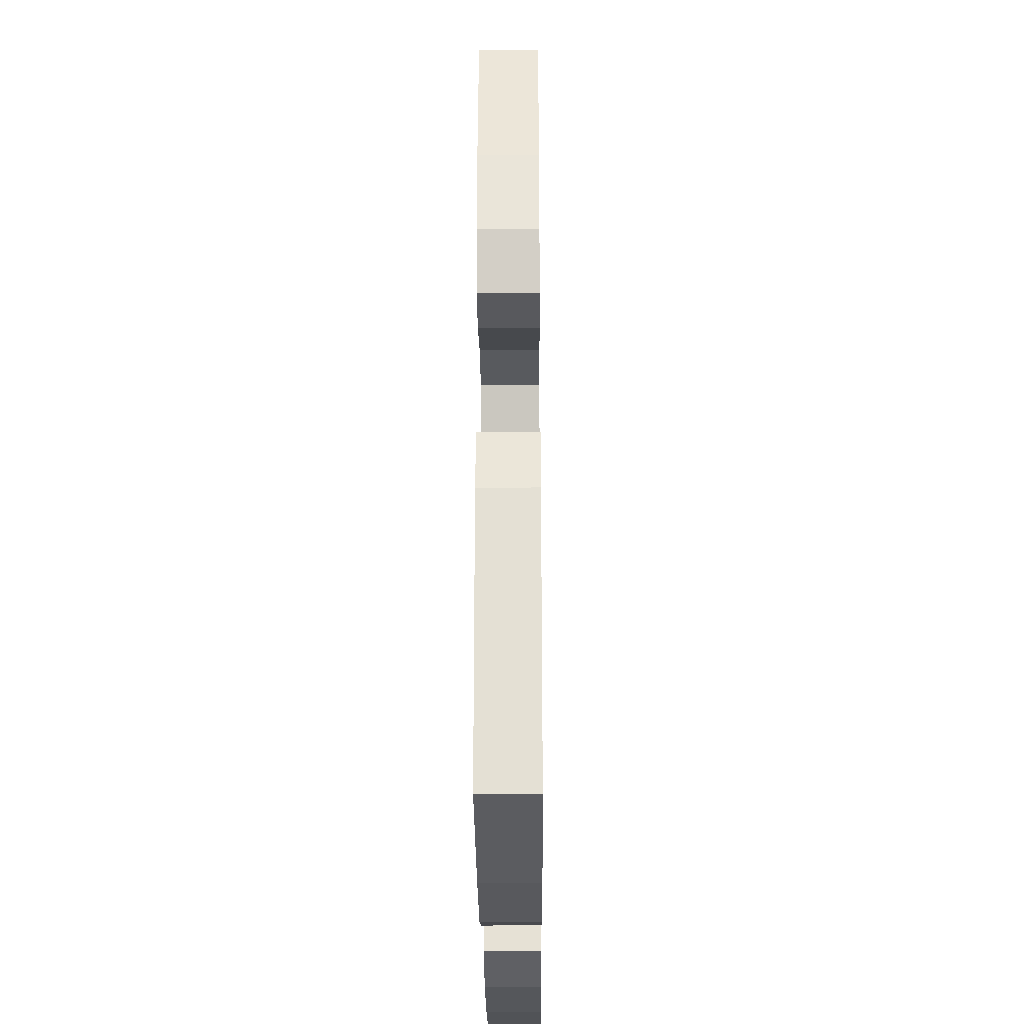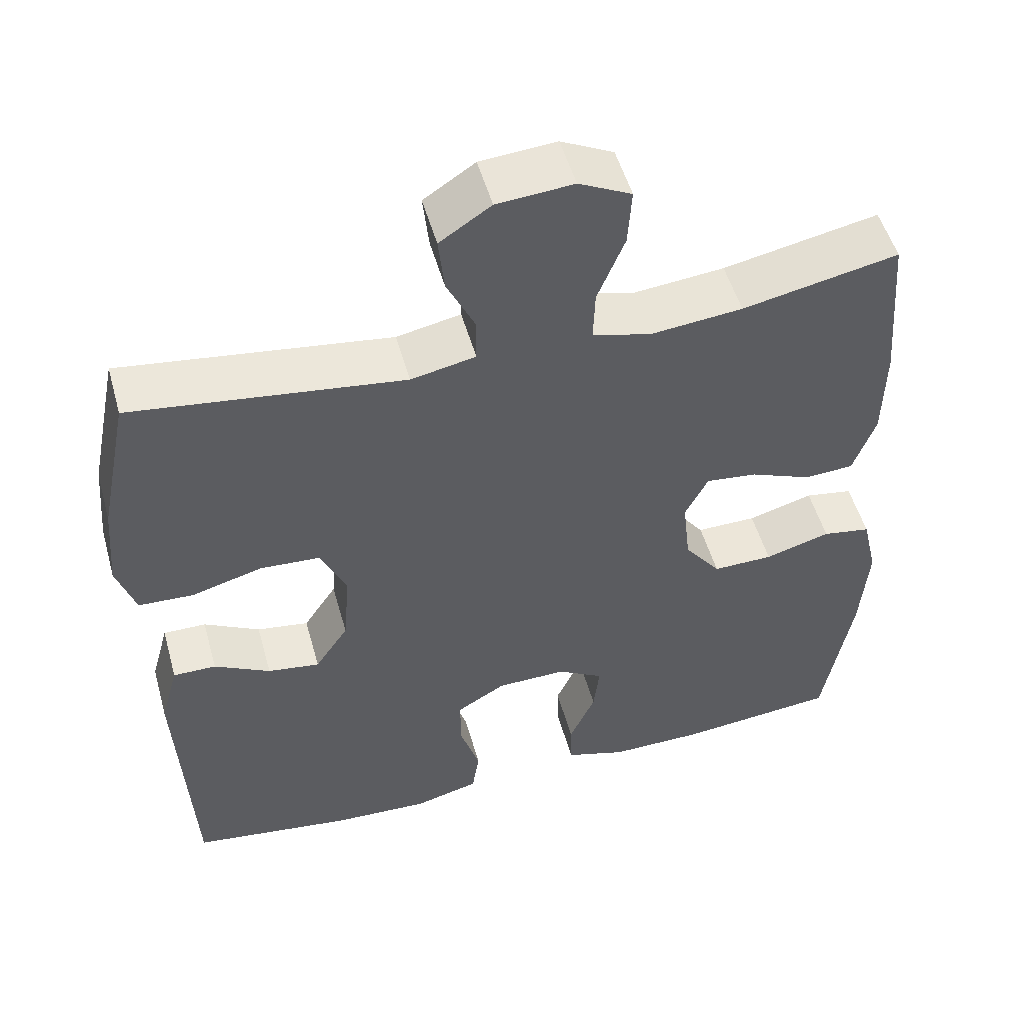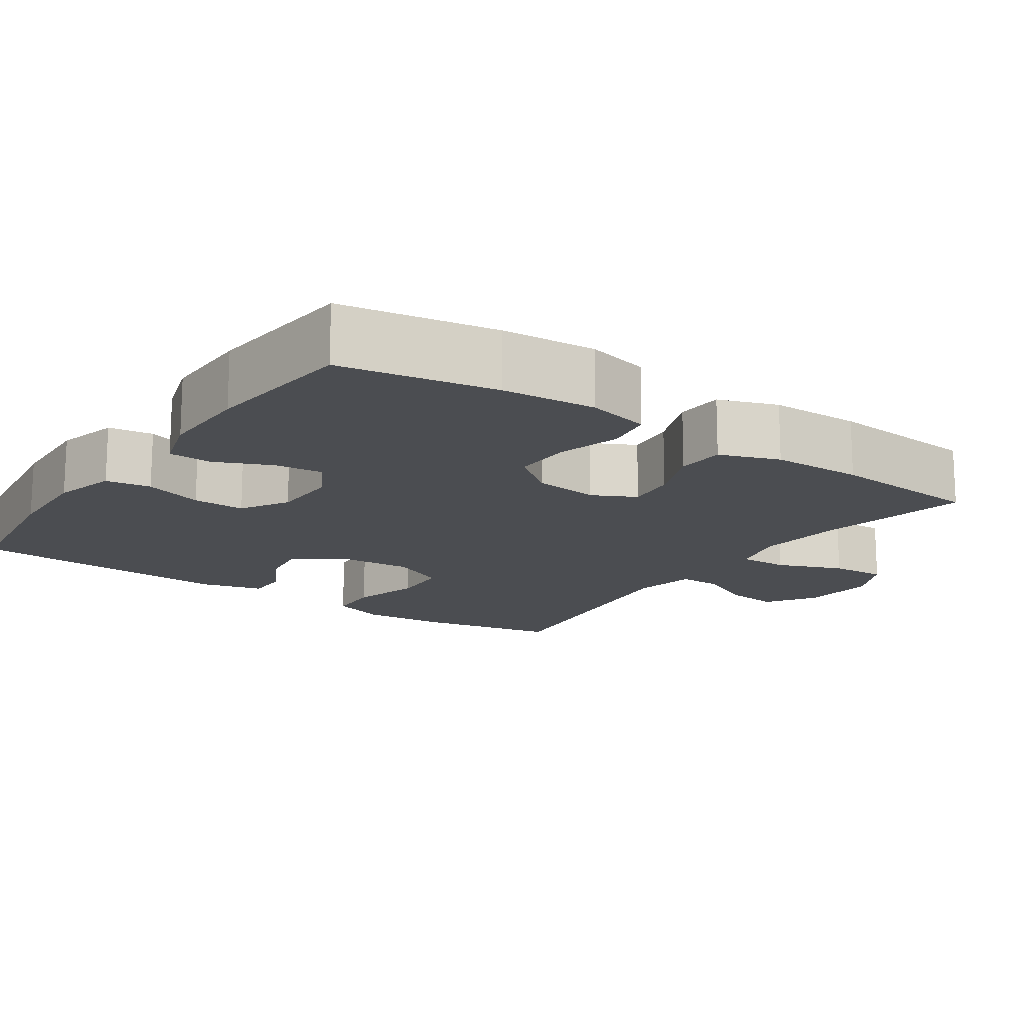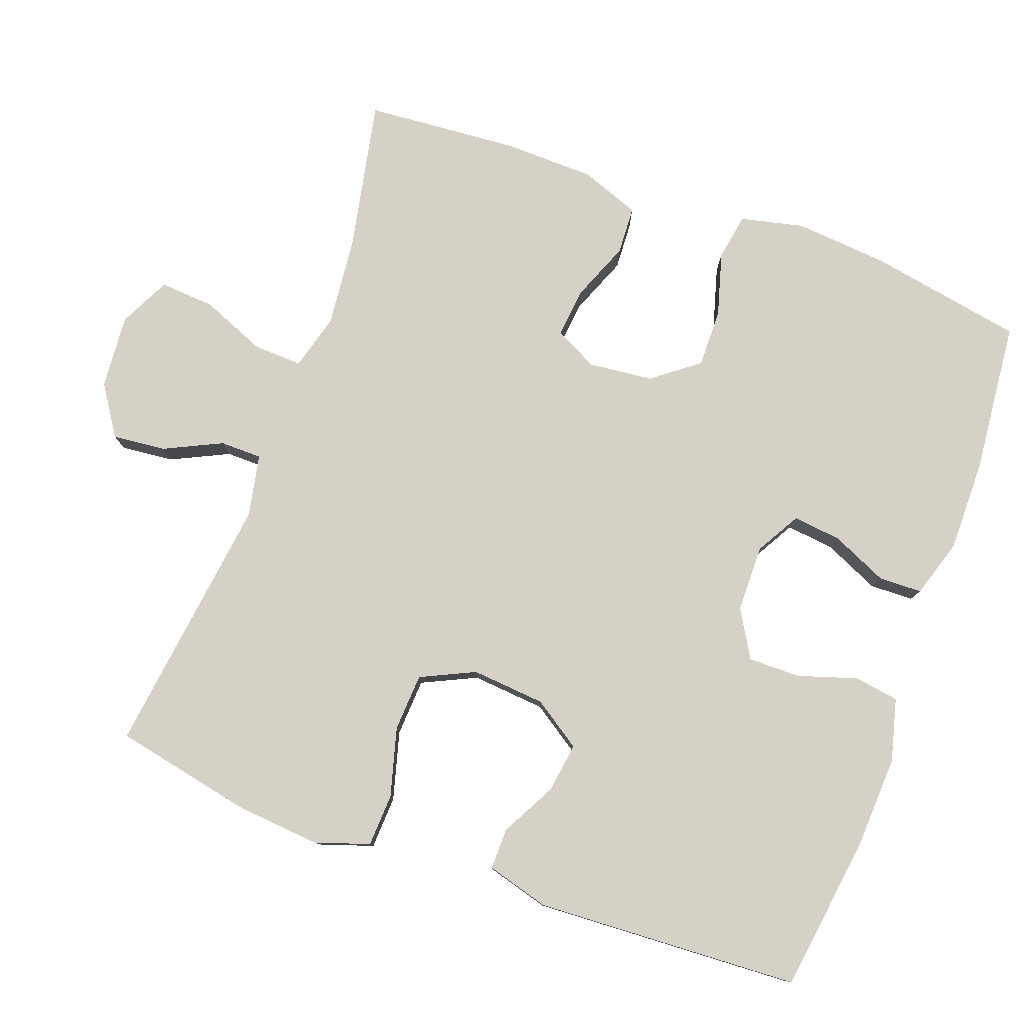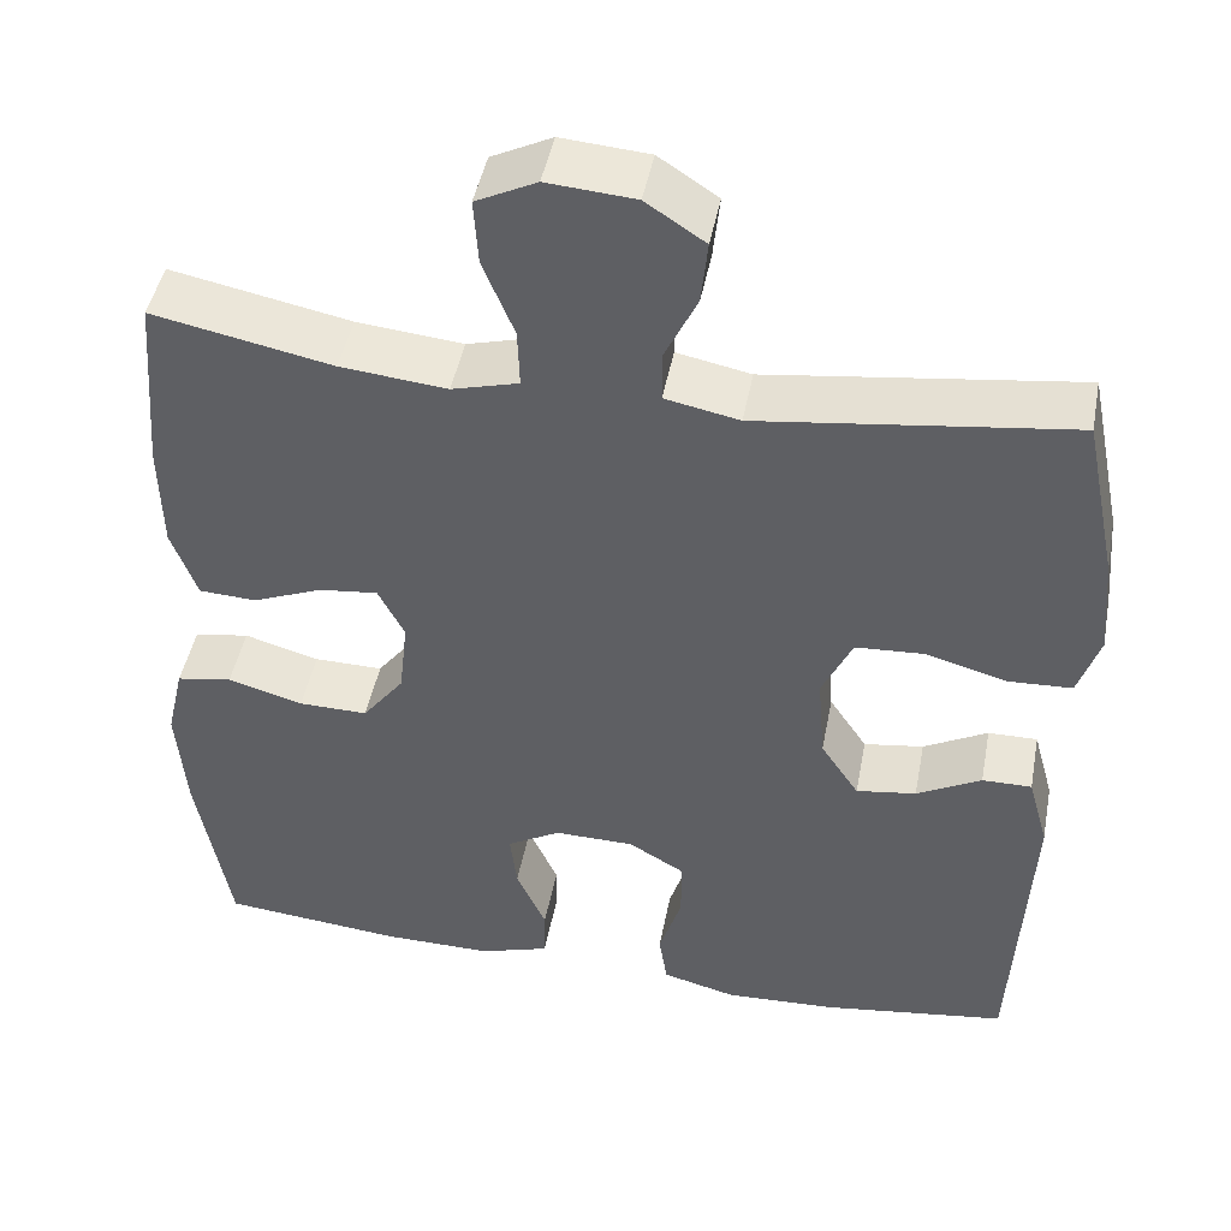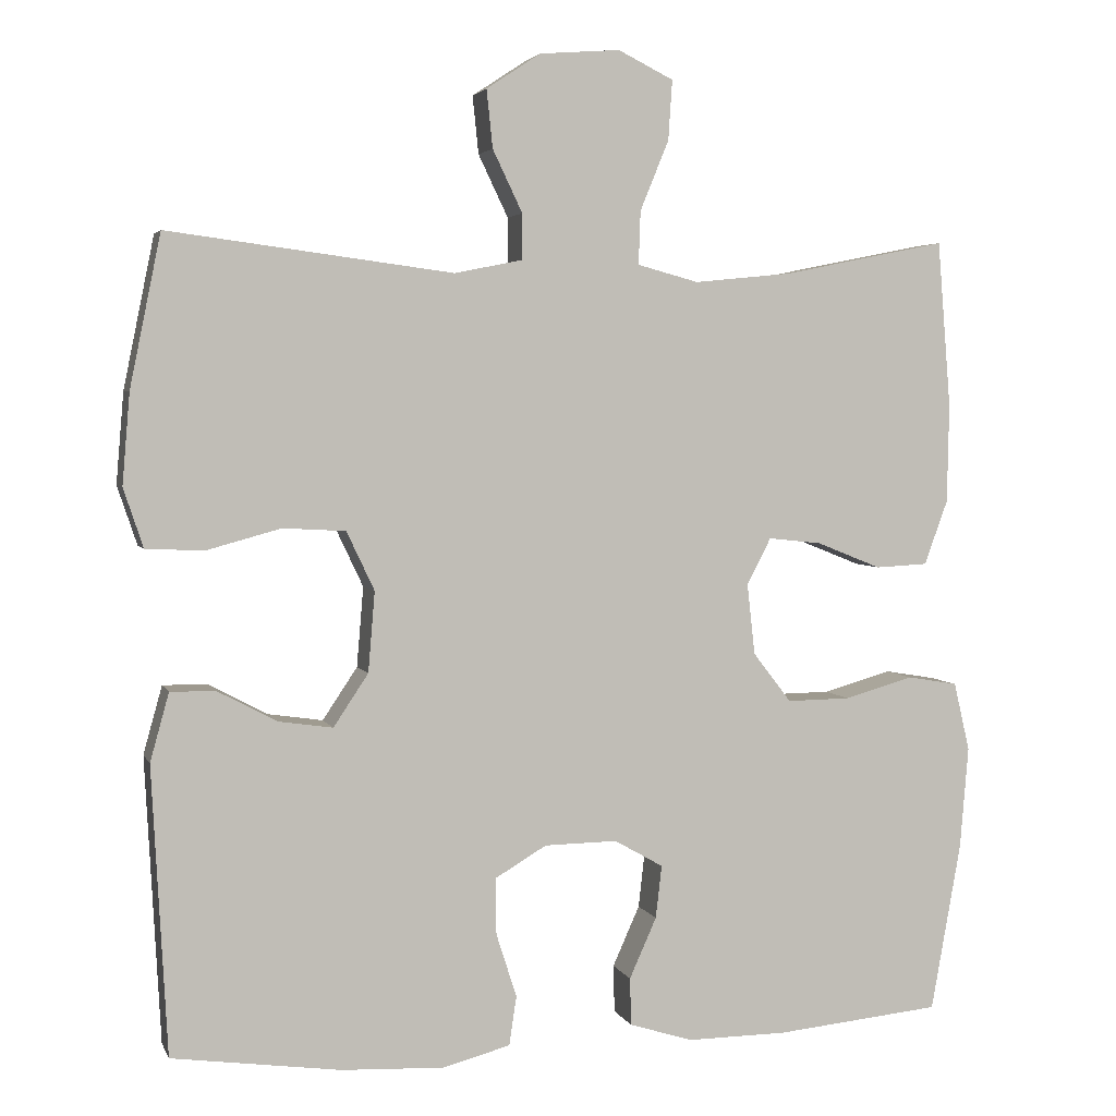
<metadata>
{"format":"obj","ext":"obj","renderer":"f3d","projection":"perspective","resolution":1024,"background":"white","views":[{"elev":-27.3,"azim":90.5,"up":"+Z"},{"elev":51.3,"azim":164.5,"up":"+Z"},{"elev":-15.7,"azim":-124.7,"up":"+Y"},{"elev":79.4,"azim":110.1,"up":"+Y"},{"elev":45.7,"azim":10.7,"up":"+Z"},{"elev":3.6,"azim":164.8,"up":"+Z"}]}
</metadata>
<code>
o path1764
v -0.5154 0.0375 0.2659
v -0.513 0.0375 0.1408
v -0.4833 0.0375 0.05949
v -0.4175 0.0375 0.05603
v -0.3365 0.0375 0.08849
v -0.2691 0.0375 0.09591
v -0.2388 0.0375 0.03685
v -0.2486 0.0375 -0.05198
v -0.2967 0.0375 -0.1143
v -0.3764 0.0375 -0.1132
v -0.463 0.0375 -0.08844
v -0.527 0.0375 -0.09909
v -0.5472 0.0375 -0.1856
v -0.5365 0.0375 -0.314
v -0.4986 0.0375 -0.5266
v -0.2892 0.0375 -0.5473
v -0.1645 0.0375 -0.5483
v -0.08428 0.0375 -0.5235
v -0.08275 0.0375 -0.4634
v -0.1169 0.0375 -0.3872
v -0.1246 0.0375 -0.3207
v -0.06342 0.0375 -0.2857
v 0.02852 0.0375 -0.2871
v 0.09328 0.0375 -0.3256
v 0.09254 0.0375 -0.3969
v 0.06678 0.0375 -0.4775
v 0.07616 0.0375 -0.5393
v 0.162 0.0375 -0.5618
v 0.2903 0.0375 -0.5559
v 0.5031 0.0375 -0.5266
v 0.5225 0.0375 -0.1643
v 0.4987 0.0375 -0.07849
v 0.4416 0.0375 -0.07907
v 0.3674 0.0375 -0.1187
v 0.2983 0.0375 -0.1288
v 0.2544 0.0375 -0.06274
v 0.2459 0.0375 0.03868
v 0.281 0.0375 0.1128
v 0.36 0.0375 0.1173
v 0.4541 0.0375 0.09142
v 0.5268 0.0375 0.09483
v 0.5517 0.0375 0.1691
v 0.5421 0.0375 0.2836
v 0.5031 0.0375 0.4753
v 0.1441 0.0375 0.4286
v 0.05854 0.0375 0.4459
v 0.05812 0.0375 0.5031
v 0.09575 0.0375 0.5816
v 0.1034 0.0375 0.6547
v 0.03522 0.0375 0.6997
v -0.06614 0.0375 0.7076
v -0.1359 0.0375 0.6731
v -0.1309 0.0375 0.5977
v -0.09465 0.0375 0.5091
v -0.09232 0.0375 0.442
v -0.1693 0.0375 0.4213
v -0.2917 0.0375 0.4335
v -0.4986 0.0375 0.4753
v -0.5154 -0.0375 0.2659
v -0.513 -0.0375 0.1408
v -0.4833 -0.0375 0.05949
v -0.4175 -0.0375 0.05603
v -0.3365 -0.0375 0.08849
v -0.2691 -0.0375 0.09591
v -0.2388 -0.0375 0.03685
v -0.2486 -0.0375 -0.05198
v -0.2967 -0.0375 -0.1143
v -0.3764 -0.0375 -0.1132
v -0.463 -0.0375 -0.08844
v -0.527 -0.0375 -0.09909
v -0.5472 -0.0375 -0.1856
v -0.5365 -0.0375 -0.314
v -0.4986 -0.0375 -0.5266
v -0.2892 -0.0375 -0.5473
v -0.1645 -0.0375 -0.5483
v -0.08428 -0.0375 -0.5235
v -0.08275 -0.0375 -0.4634
v -0.1169 -0.0375 -0.3872
v -0.1246 -0.0375 -0.3207
v -0.06342 -0.0375 -0.2857
v 0.02852 -0.0375 -0.2871
v 0.09328 -0.0375 -0.3256
v 0.09254 -0.0375 -0.3969
v 0.06678 -0.0375 -0.4775
v 0.07616 -0.0375 -0.5393
v 0.162 -0.0375 -0.5618
v 0.2903 -0.0375 -0.5559
v 0.5031 -0.0375 -0.5266
v 0.5225 -0.0375 -0.1643
v 0.4987 -0.0375 -0.07849
v 0.4416 -0.0375 -0.07907
v 0.3674 -0.0375 -0.1187
v 0.2983 -0.0375 -0.1288
v 0.2544 -0.0375 -0.06274
v 0.2459 -0.0375 0.03868
v 0.281 -0.0375 0.1128
v 0.36 -0.0375 0.1173
v 0.4541 -0.0375 0.09142
v 0.5268 -0.0375 0.09483
v 0.5517 -0.0375 0.1691
v 0.5421 -0.0375 0.2836
v 0.5031 -0.0375 0.4753
v 0.1441 -0.0375 0.4286
v 0.05854 -0.0375 0.4459
v 0.05812 -0.0375 0.5031
v 0.09575 -0.0375 0.5816
v 0.1034 -0.0375 0.6547
v 0.03522 -0.0375 0.6997
v -0.06614 -0.0375 0.7076
v -0.1359 -0.0375 0.6731
v -0.1309 -0.0375 0.5977
v -0.09465 -0.0375 0.5091
v -0.09232 -0.0375 0.442
v -0.1693 -0.0375 0.4213
v -0.2917 -0.0375 0.4335
v -0.4986 -0.0375 0.4753
v -0.527 0.0375 -0.09909
v -0.527 0.0375 -0.09909
v -0.5472 0.0375 -0.1856
v -0.5365 0.0375 -0.314
v -0.463 0.0375 -0.08844
v -0.5154 0.0375 0.2659
v -0.513 0.0375 0.1408
v -0.4833 0.0375 0.05949
v -0.4833 0.0375 0.05949
v -0.4986 0.0375 -0.5266
v -0.4986 0.0375 -0.5266
v -0.4986 0.0375 0.4753
v -0.4986 0.0375 0.4753
v -0.4175 0.0375 0.05603
v -0.3764 0.0375 -0.1132
v -0.3365 0.0375 0.08849
v -0.2917 0.0375 0.4335
v -0.2892 0.0375 -0.5473
v -0.2967 0.0375 -0.1143
v -0.2691 0.0375 0.09591
v -0.2691 0.0375 0.09591
v -0.2486 0.0375 -0.05198
v -0.1693 0.0375 0.4213
v -0.1645 0.0375 -0.5483
v -0.2388 0.0375 0.03685
v -0.09232 0.0375 0.442
v -0.09232 0.0375 0.442
v -0.1169 0.0375 -0.3872
v -0.1246 0.0375 -0.3207
v -0.1246 0.0375 -0.3207
v -0.08428 0.0375 -0.5235
v -0.08428 0.0375 -0.5235
v -0.06614 0.0375 0.7076
v -0.1359 0.0375 0.6731
v -0.1359 0.0375 0.6731
v -0.1309 0.0375 0.5977
v -0.09465 0.0375 0.5091
v -0.06342 0.0375 -0.2857
v -0.08275 0.0375 -0.4634
v 0.03522 0.0375 0.6997
v 0.02852 0.0375 -0.2871
v 0.09328 0.0375 -0.3256
v 0.1034 0.0375 0.6547
v 0.1034 0.0375 0.6547
v 0.05854 0.0375 0.4459
v 0.05854 0.0375 0.4459
v 0.05812 0.0375 0.5031
v 0.09575 0.0375 0.5816
v 0.1441 0.0375 0.4286
v 0.09254 0.0375 -0.3969
v 0.06678 0.0375 -0.4775
v 0.07616 0.0375 -0.5393
v 0.07616 0.0375 -0.5393
v 0.162 0.0375 -0.5618
v 0.2903 0.0375 -0.5559
v 0.2459 0.0375 0.03868
v 0.281 0.0375 0.1128
v 0.281 0.0375 0.1128
v 0.2544 0.0375 -0.06274
v 0.2983 0.0375 -0.1288
v 0.2983 0.0375 -0.1288
v 0.36 0.0375 0.1173
v 0.3674 0.0375 -0.1187
v 0.4541 0.0375 0.09142
v 0.4416 0.0375 -0.07907
v 0.5031 0.0375 0.4753
v 0.5031 0.0375 0.4753
v 0.4987 0.0375 -0.07849
v 0.4987 0.0375 -0.07849
v 0.5268 0.0375 0.09483
v 0.5268 0.0375 0.09483
v 0.5031 0.0375 -0.5266
v 0.5031 0.0375 -0.5266
v 0.5225 0.0375 -0.1643
v 0.5421 0.0375 0.2836
v 0.5517 0.0375 0.1691
v -0.527 -0.0375 -0.09909
v -0.527 -0.0375 -0.09909
v -0.5472 -0.0375 -0.1856
v -0.5365 -0.0375 -0.314
v -0.463 -0.0375 -0.08844
v -0.5154 -0.0375 0.2659
v -0.513 -0.0375 0.1408
v -0.4833 -0.0375 0.05949
v -0.4833 -0.0375 0.05949
v -0.4986 -0.0375 -0.5266
v -0.4986 -0.0375 -0.5266
v -0.4986 -0.0375 0.4753
v -0.4986 -0.0375 0.4753
v -0.4175 -0.0375 0.05603
v -0.3764 -0.0375 -0.1132
v -0.3365 -0.0375 0.08849
v -0.2917 -0.0375 0.4335
v -0.2892 -0.0375 -0.5473
v -0.2967 -0.0375 -0.1143
v -0.2691 -0.0375 0.09591
v -0.2691 -0.0375 0.09591
v -0.2486 -0.0375 -0.05198
v -0.1693 -0.0375 0.4213
v -0.1645 -0.0375 -0.5483
v -0.2388 -0.0375 0.03685
v -0.09232 -0.0375 0.442
v -0.09232 -0.0375 0.442
v -0.1169 -0.0375 -0.3872
v -0.1246 -0.0375 -0.3207
v -0.1246 -0.0375 -0.3207
v -0.08428 -0.0375 -0.5235
v -0.08428 -0.0375 -0.5235
v -0.06614 -0.0375 0.7076
v -0.1359 -0.0375 0.6731
v -0.1359 -0.0375 0.6731
v -0.1309 -0.0375 0.5977
v -0.09465 -0.0375 0.5091
v -0.06342 -0.0375 -0.2857
v -0.08275 -0.0375 -0.4634
v 0.03522 -0.0375 0.6997
v 0.02852 -0.0375 -0.2871
v 0.09328 -0.0375 -0.3256
v 0.1034 -0.0375 0.6547
v 0.1034 -0.0375 0.6547
v 0.05854 -0.0375 0.4459
v 0.05854 -0.0375 0.4459
v 0.05812 -0.0375 0.5031
v 0.09575 -0.0375 0.5816
v 0.1441 -0.0375 0.4286
v 0.09254 -0.0375 -0.3969
v 0.06678 -0.0375 -0.4775
v 0.07616 -0.0375 -0.5393
v 0.07616 -0.0375 -0.5393
v 0.162 -0.0375 -0.5618
v 0.2903 -0.0375 -0.5559
v 0.2459 -0.0375 0.03868
v 0.281 -0.0375 0.1128
v 0.281 -0.0375 0.1128
v 0.2544 -0.0375 -0.06274
v 0.2983 -0.0375 -0.1288
v 0.2983 -0.0375 -0.1288
v 0.36 -0.0375 0.1173
v 0.3674 -0.0375 -0.1187
v 0.4541 -0.0375 0.09142
v 0.4416 -0.0375 -0.07907
v 0.5031 -0.0375 0.4753
v 0.5031 -0.0375 0.4753
v 0.4987 -0.0375 -0.07849
v 0.4987 -0.0375 -0.07849
v 0.5268 -0.0375 0.09483
v 0.5268 -0.0375 0.09483
v 0.5031 -0.0375 -0.5266
v 0.5031 -0.0375 -0.5266
v 0.5225 -0.0375 -0.1643
v 0.5421 -0.0375 0.2836
v 0.5517 -0.0375 0.1691
f 215 212 218
f 232 228 240
f 211 230 214
f 208 199 206
f 239 218 237
f 242 243 246
f 237 249 241
f 268 256 262
f 241 254 267
f 212 209 208
f 198 208 209
f 196 210 221
f 234 251 233
f 233 214 230
f 202 210 196
f 231 216 223
f 252 234 247
f 198 209 204
f 247 264 255
f 211 221 230
f 217 237 218
f 248 217 251
f 235 232 240
f 237 248 249
f 207 196 211
f 209 212 215
f 200 206 199
f 218 212 217
f 257 266 260
f 226 228 225
f 229 218 239
f 220 216 231
f 241 249 254
f 211 196 221
f 225 228 232
f 255 264 266
f 199 208 198
f 247 234 242
f 267 254 268
f 240 228 229
f 214 233 251
f 193 195 197
f 251 234 252
f 258 241 267
f 237 217 248
f 255 266 257
f 246 243 244
f 247 242 246
f 210 216 220
f 217 214 251
f 197 195 207
f 196 207 195
f 240 229 239
f 268 254 256
f 221 210 220
f 252 247 255
f 118 13 71 194
f 13 14 72 71
f 11 12 70 69
f 1 2 60 59
f 2 125 201 60
f 14 127 203 72
f 129 1 59 205
f 3 4 62 61
f 10 11 69 68
f 4 5 63 62
f 57 58 116 115
f 15 16 74 73
f 9 10 68 67
f 5 137 213 63
f 8 9 67 66
f 56 57 115 114
f 16 17 75 74
f 6 7 65 64
f 7 8 66 65
f 143 56 114 219
f 20 146 222 78
f 17 148 224 75
f 51 151 227 109
f 52 53 111 110
f 53 54 112 111
f 21 22 80 79
f 19 20 78 77
f 18 19 77 76
f 54 55 113 112
f 50 51 109 108
f 22 23 81 80
f 23 24 82 81
f 160 50 108 236
f 162 47 105 238
f 48 49 107 106
f 47 48 106 105
f 45 46 104 103
f 25 26 84 83
f 26 169 245 84
f 27 28 86 85
f 24 25 83 82
f 28 29 87 86
f 37 174 250 95
f 36 37 95 94
f 177 36 94 253
f 38 39 97 96
f 34 35 93 92
f 39 40 98 97
f 33 34 92 91
f 183 45 103 259
f 185 33 91 261
f 40 187 263 98
f 29 189 265 87
f 31 32 90 89
f 30 31 89 88
f 43 44 102 101
f 42 43 101 100
f 41 42 100 99
f 139 142 136
f 156 164 152
f 135 138 154
f 132 130 123
f 163 161 142
f 166 170 167
f 161 165 173
f 192 186 180
f 165 191 178
f 136 132 133
f 122 133 132
f 120 145 134
f 158 157 175
f 157 154 138
f 126 120 134
f 155 147 140
f 176 171 158
f 122 128 133
f 171 179 188
f 135 154 145
f 141 142 161
f 172 175 141
f 159 164 156
f 161 173 172
f 131 135 120
f 133 139 136
f 124 123 130
f 142 141 136
f 181 184 190
f 150 149 152
f 153 163 142
f 144 155 140
f 165 178 173
f 135 145 120
f 149 156 152
f 179 190 188
f 123 122 132
f 171 166 158
f 191 192 178
f 164 153 152
f 138 175 157
f 117 121 119
f 175 176 158
f 182 191 165
f 161 172 141
f 179 181 190
f 170 168 167
f 171 170 166
f 134 144 140
f 141 175 138
f 121 131 119
f 120 119 131
f 164 163 153
f 192 180 178
f 145 144 134
f 176 179 171

</code>
